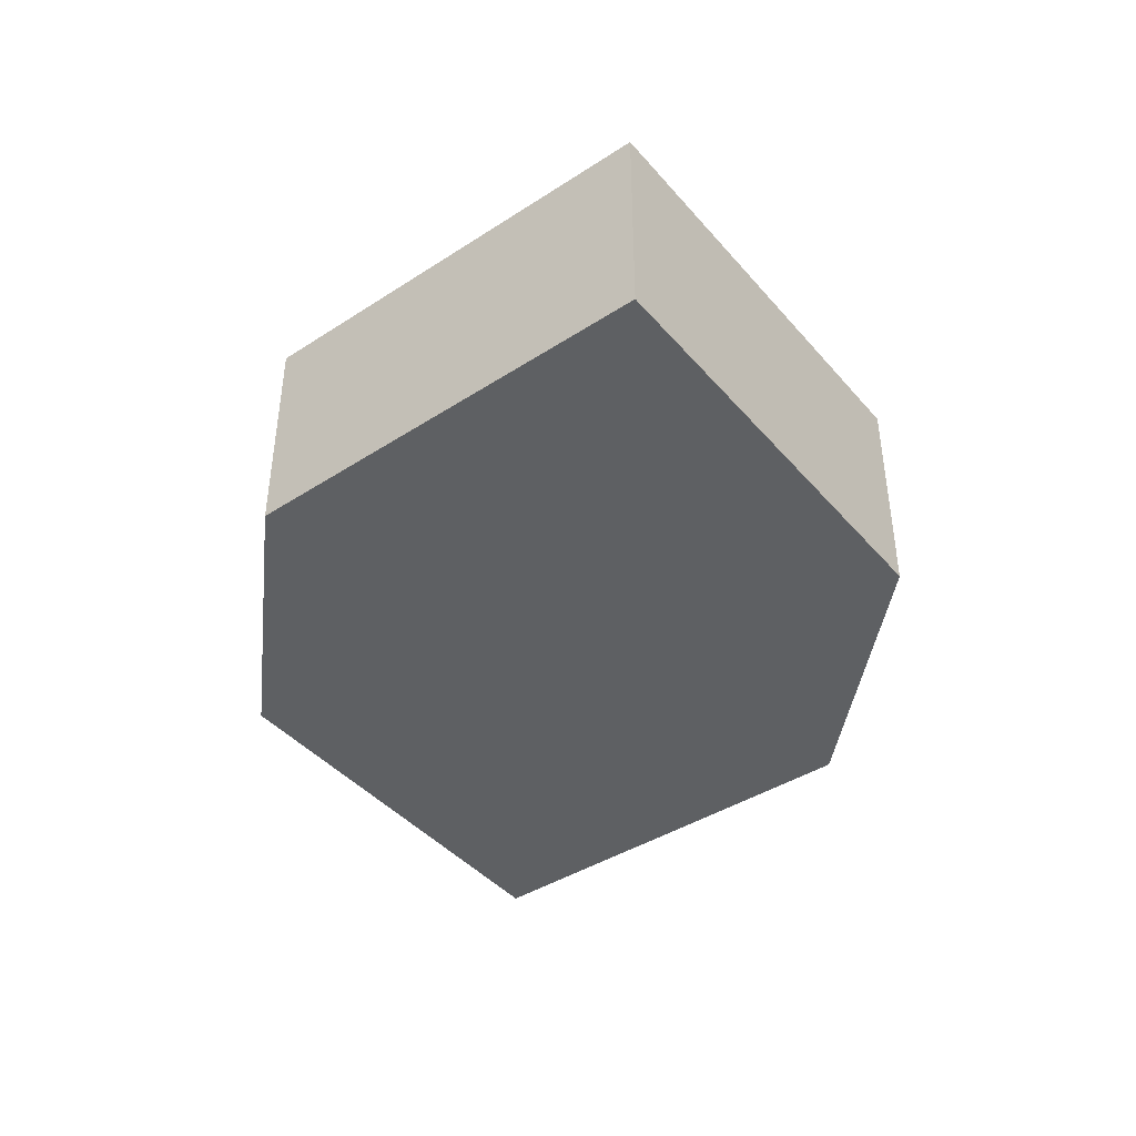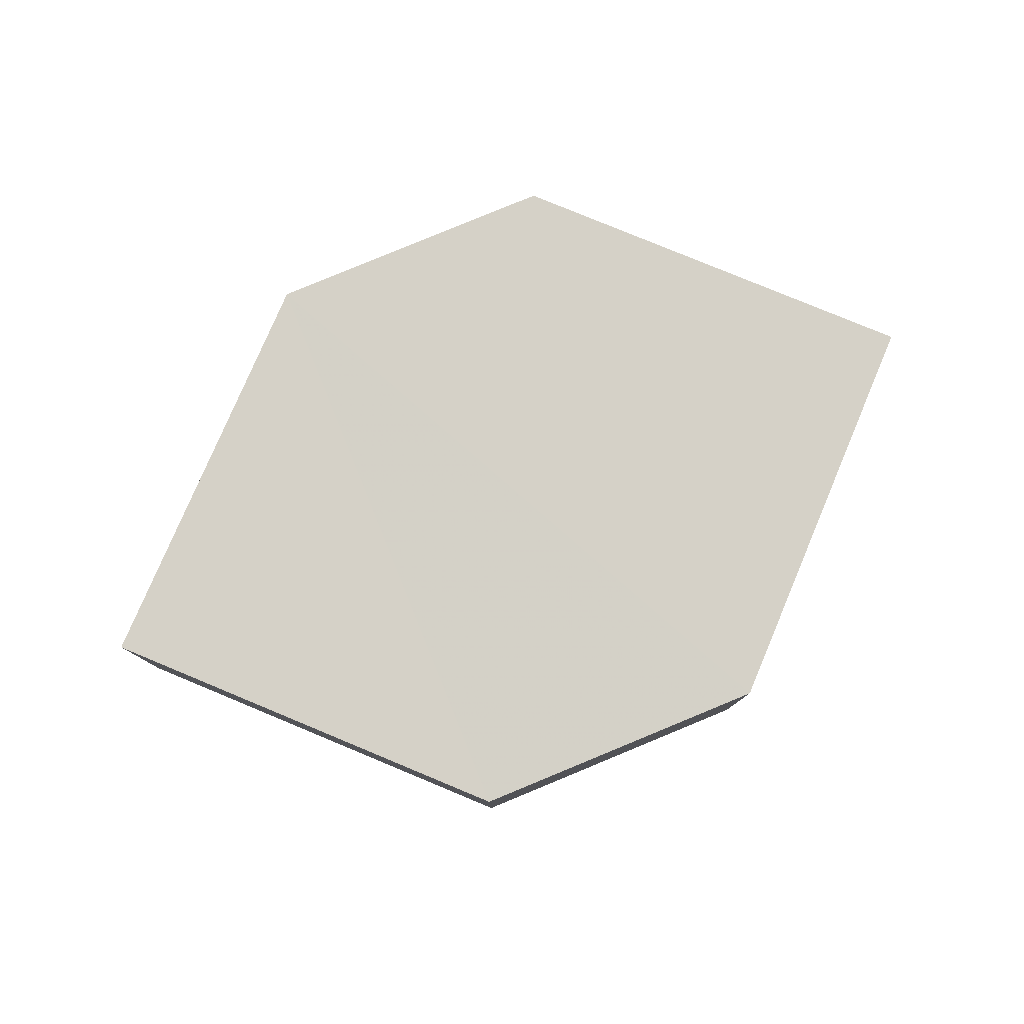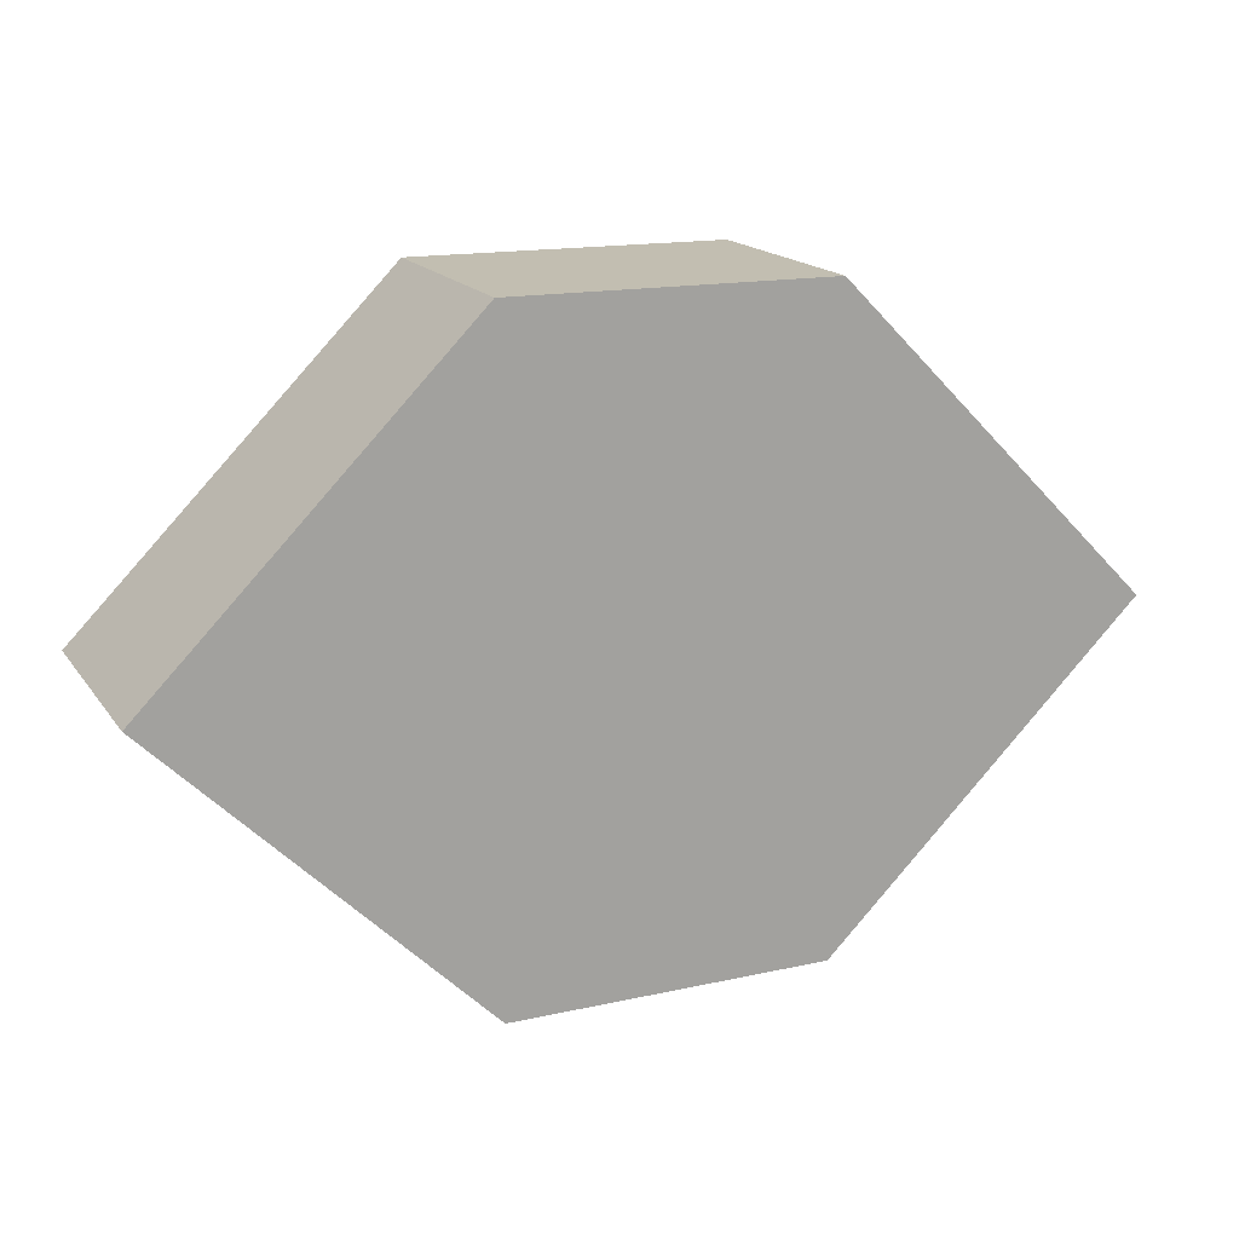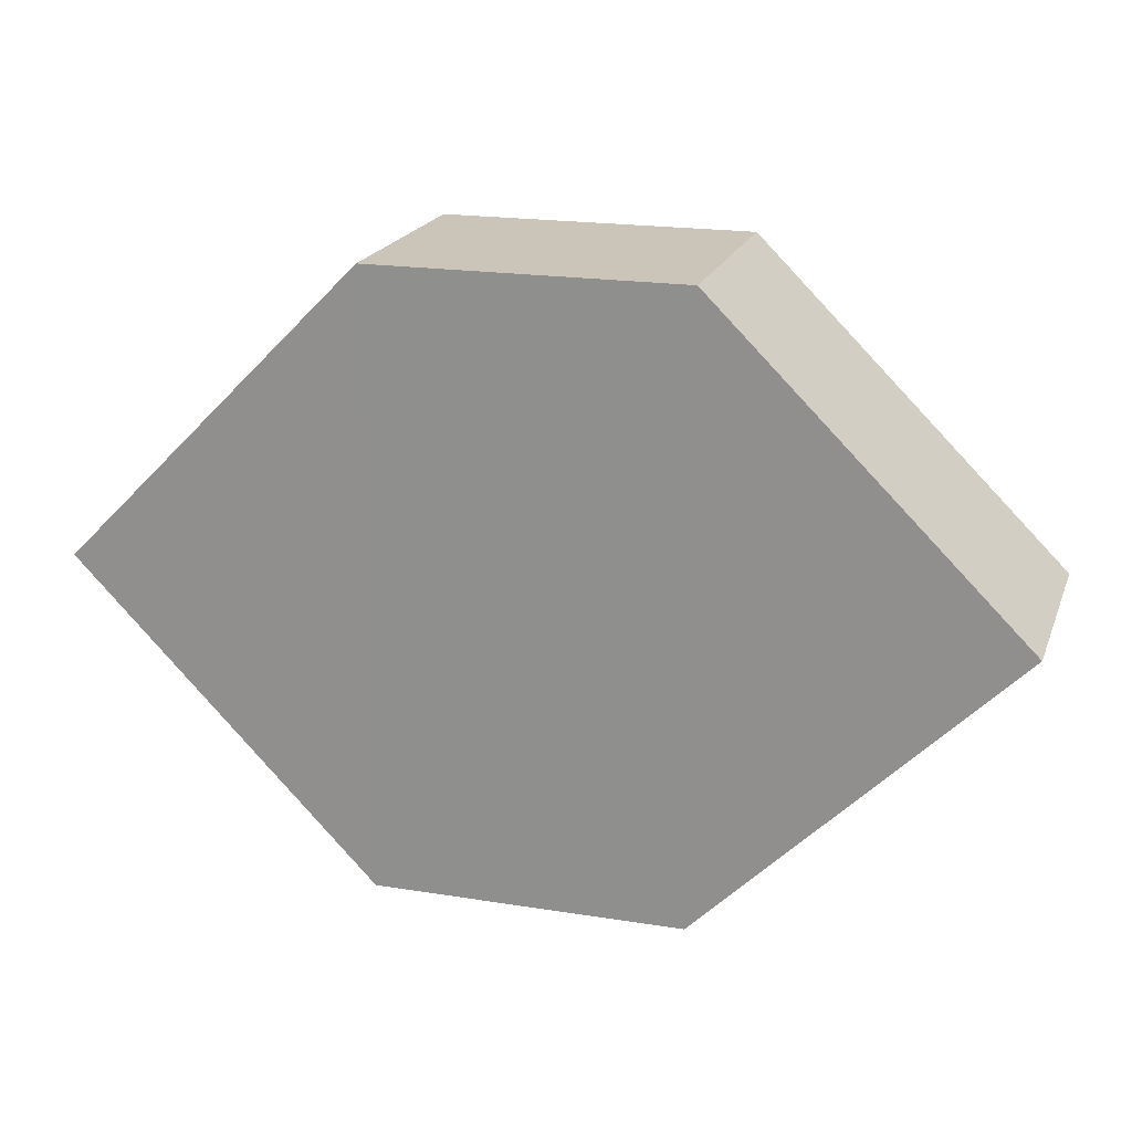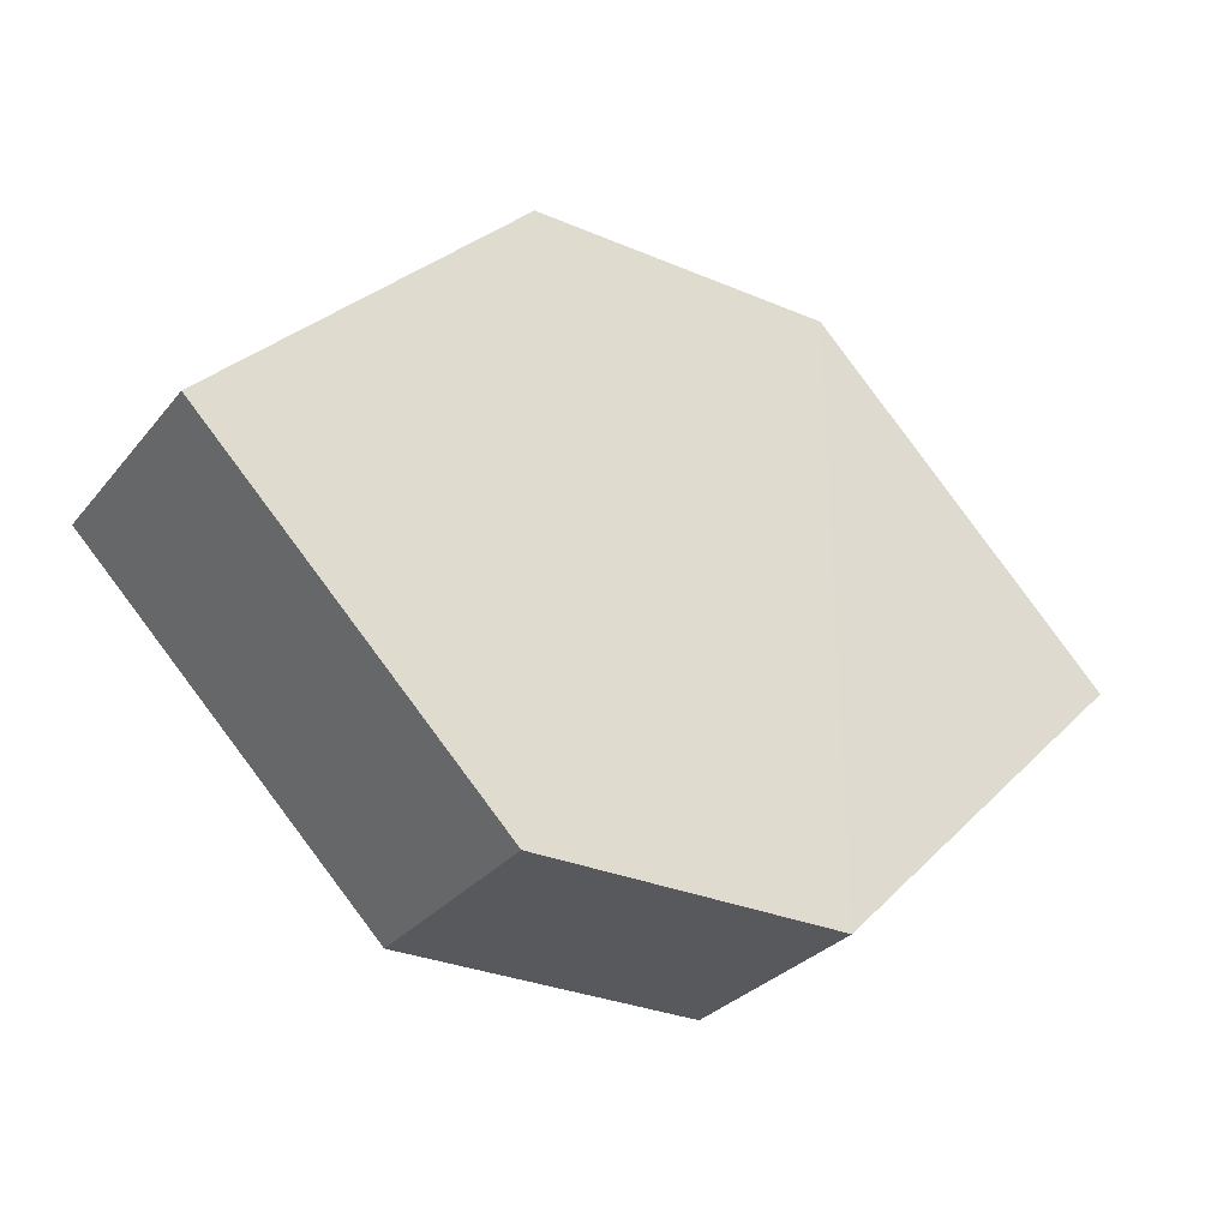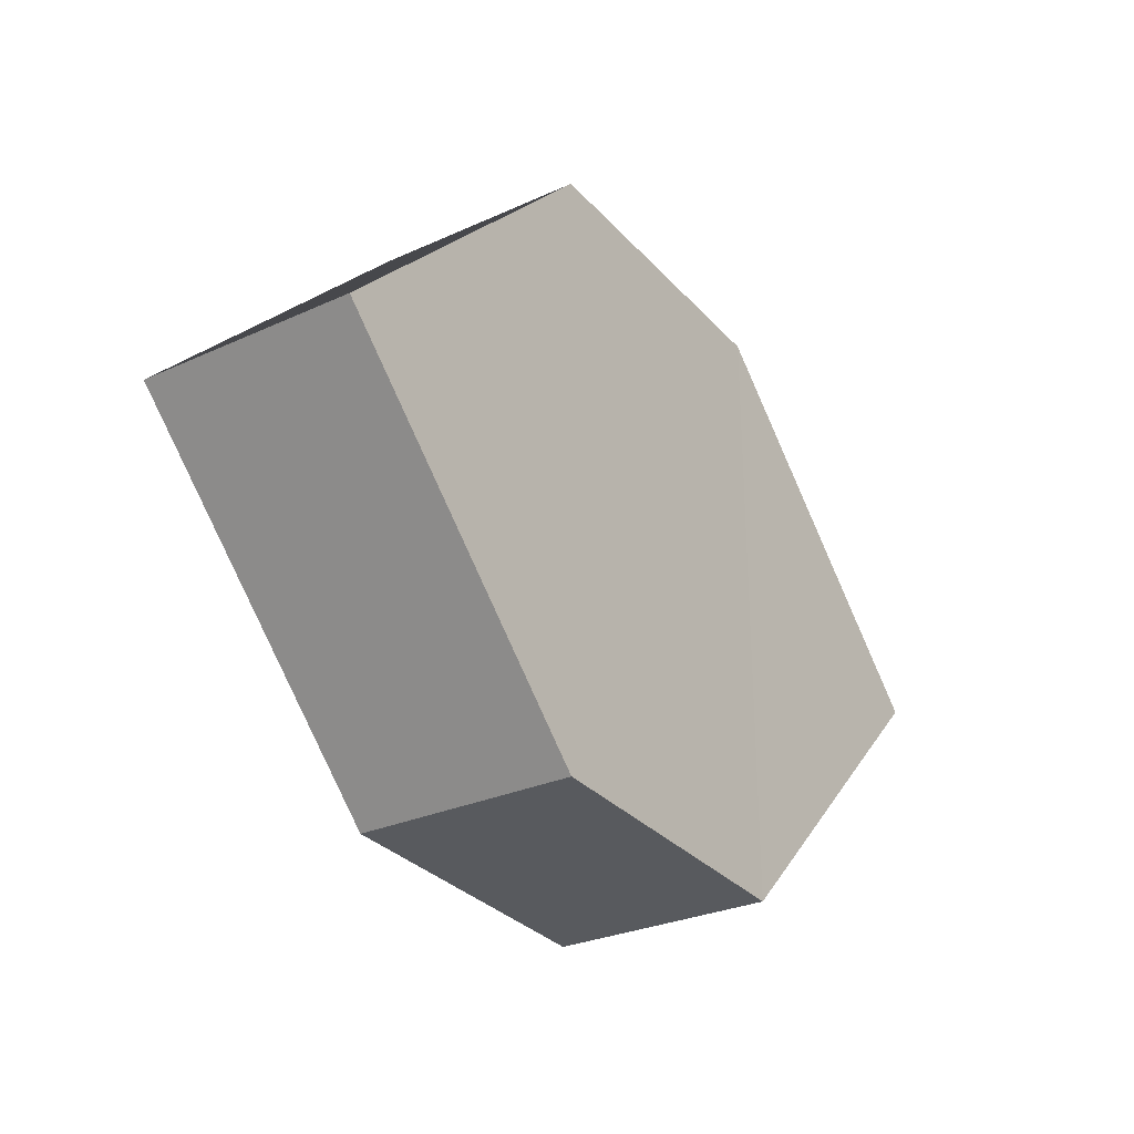
<metadata>
{"format":"obj","ext":"obj","renderer":"f3d","projection":"perspective","resolution":1024,"background":"white","views":[{"elev":-42.4,"azim":82.6,"up":"+Z"},{"elev":79.7,"azim":157.9,"up":"+Z"},{"elev":16.8,"azim":155.8,"up":"+Y"},{"elev":20.4,"azim":-163.2,"up":"+Y"},{"elev":-30.3,"azim":148.3,"up":"+Y"},{"elev":-29.9,"azim":124.6,"up":"+Y"}]}
</metadata>
<code>
o 8425
v 2223 1884 14.11
v 2223 1884 14.11
v 2223 1884 14.11
v 2223 1884 14.11
v 2223 1884 14.11
v 2223 1884 14.11
v 2223 1884 14.11
v 2223 1884 14.11
v 2223 1884 14.11
v 2223 1884 14.11
v 2223 1884 14.11
v 2223 1884 14.11
v 2223 1884 14.11
v 2223 1884 14.11
v 2223 1884 14.11
v 2223 1884 14.11
v 2223 1884 14.11
v 2223 1884 14.11
v 2223 1884 14.11
v 2223 1884 14.11
v 2223 1884 14.11
v 2223 1884 14.11
v 2223 1884 14.11
v 2223 1884 14.11
v 2223 1884 14.11
v 2223 1884 14.11
v 2223 1884 14.11
v 2223 1884 14.11
v 2223 1884 14.11
v 2223 1884 14.11
v 2223 1884 14.11
v 2223 1884 14.11
f 1 2 3
f 4 3 2
f 5 1 6
f 7 4 8
f 8 9 10
f 11 12 10
f 13 9 14
f 6 15 16
f 17 18 16
f 17 13 19
f 20 15 21
f 22 20 19
f 11 20 23
f 24 13 23
f 19 2 25
f 26 27 25
f 23 28 29
f 30 31 29
f 4 28 32
f 1 32 28

</code>
